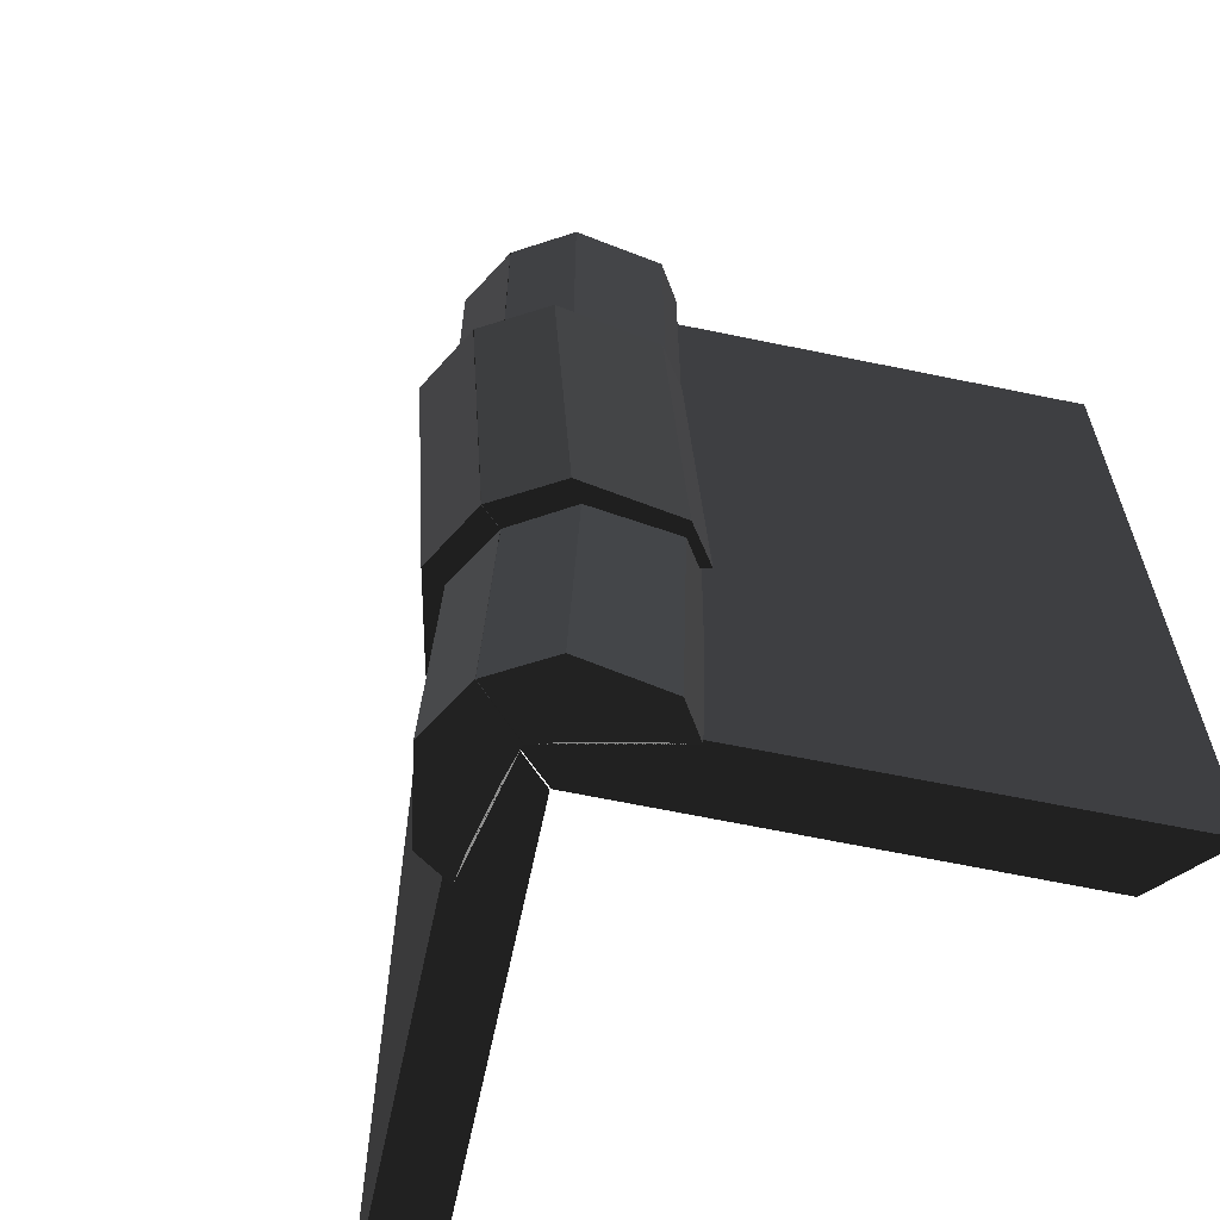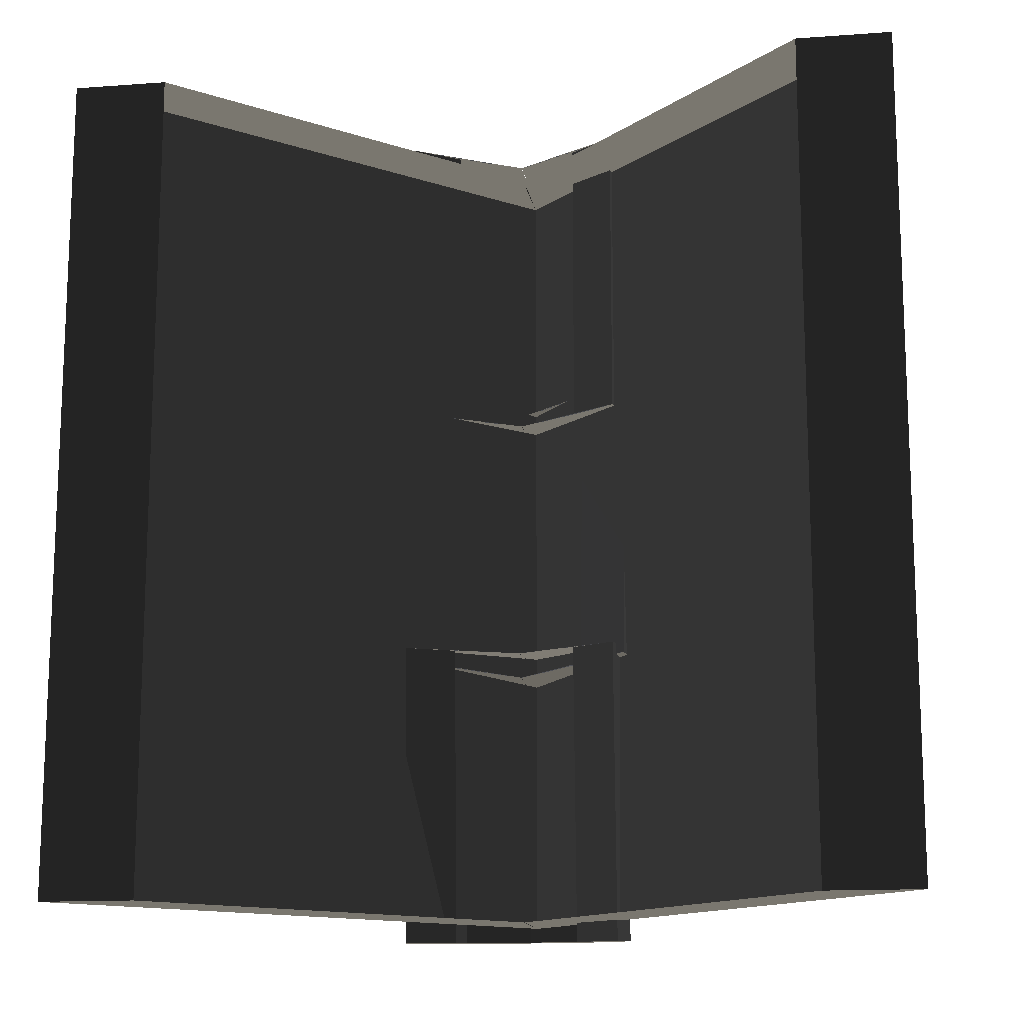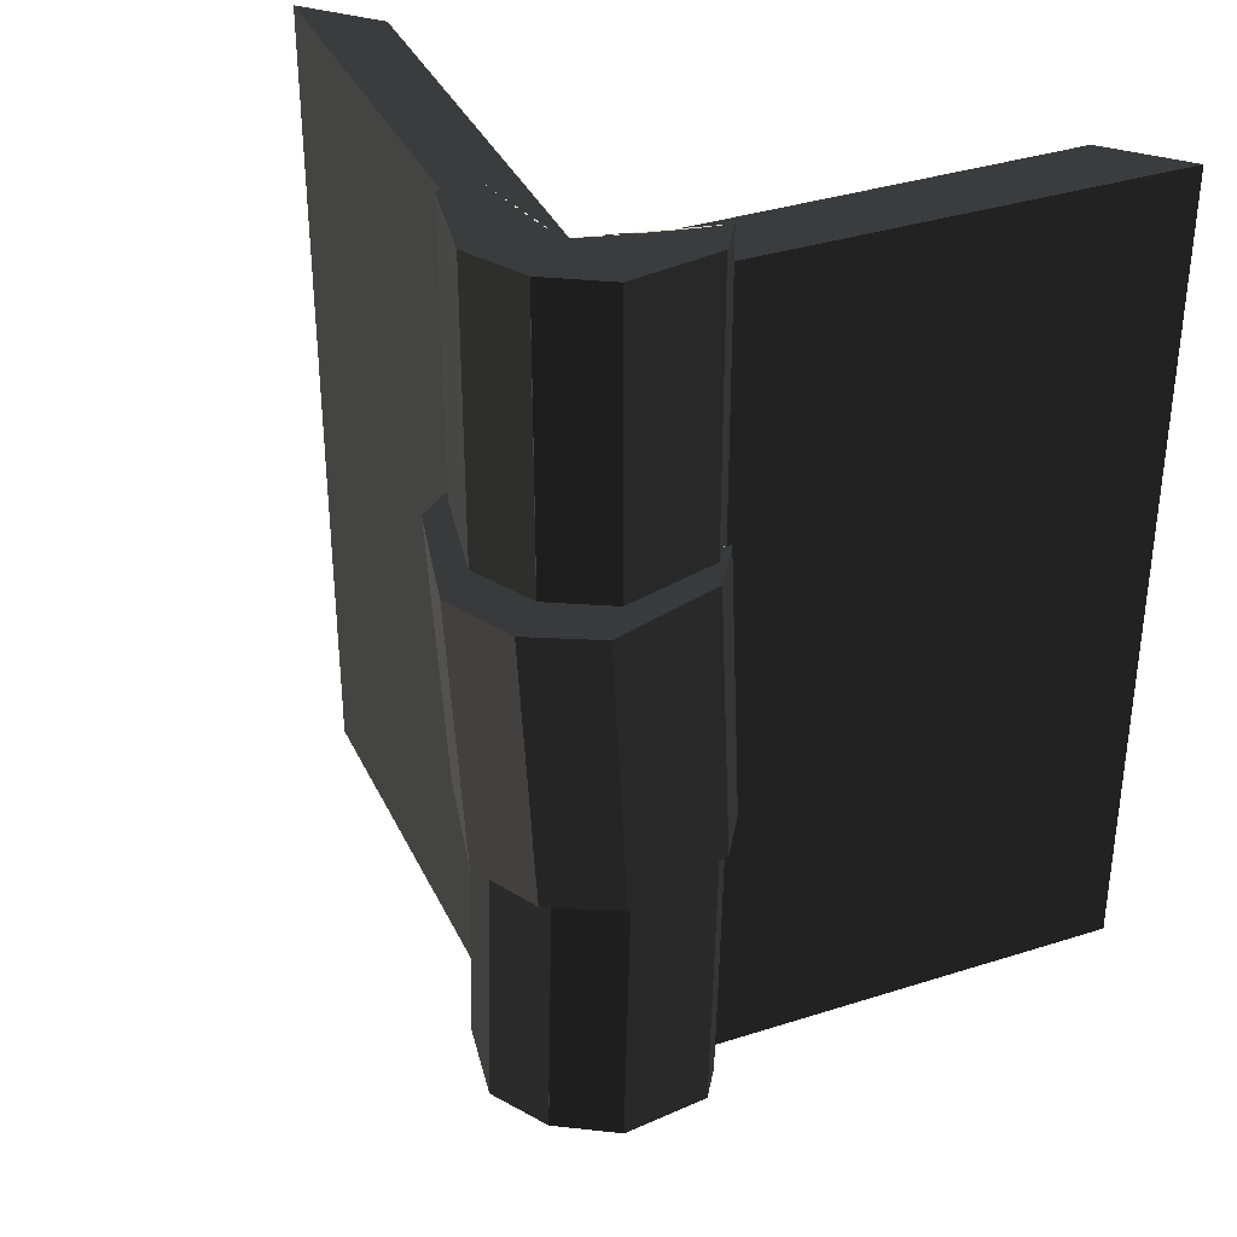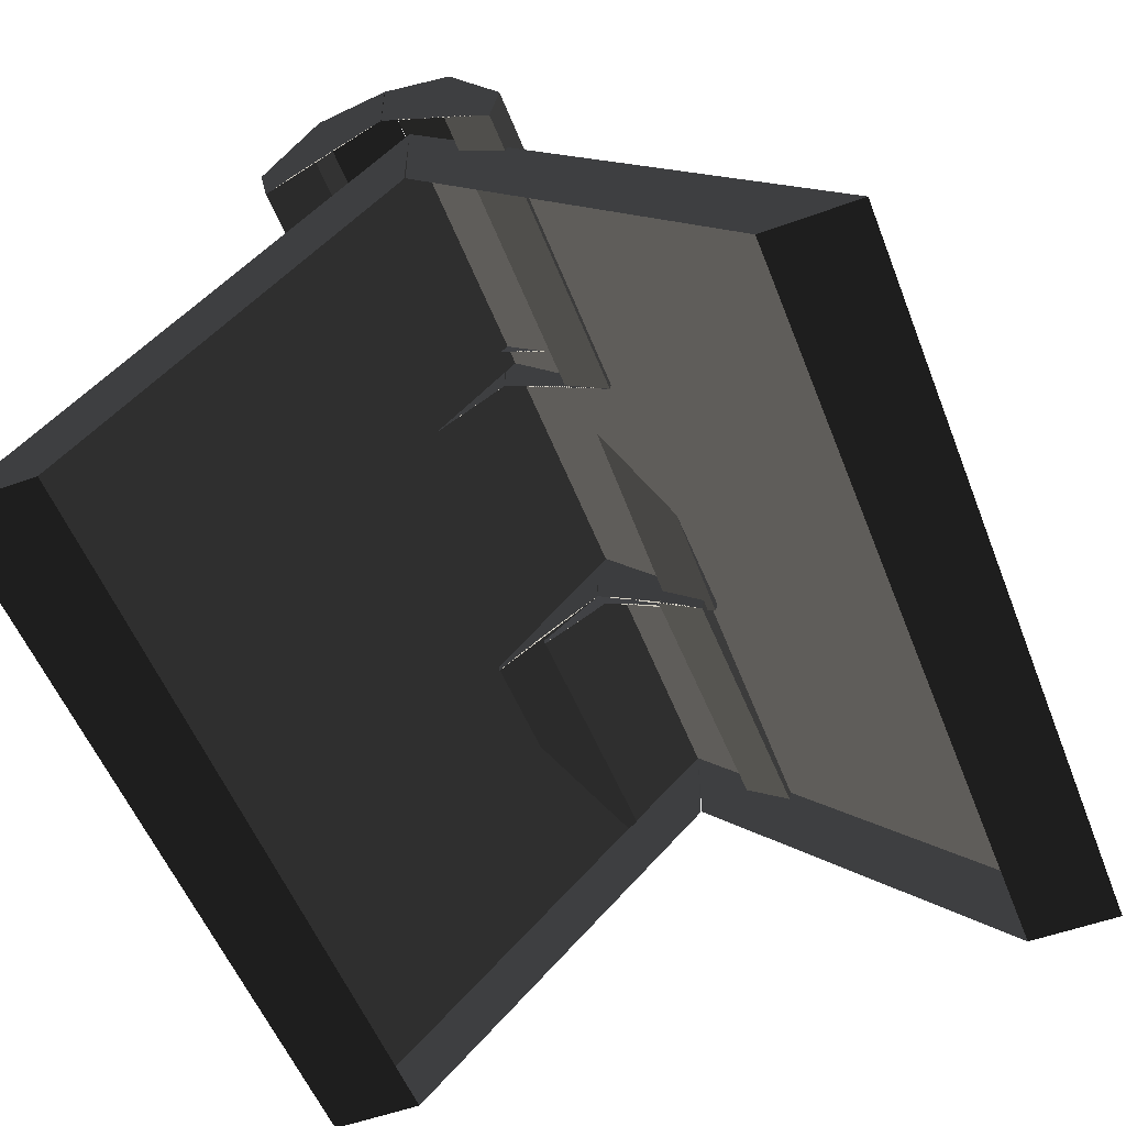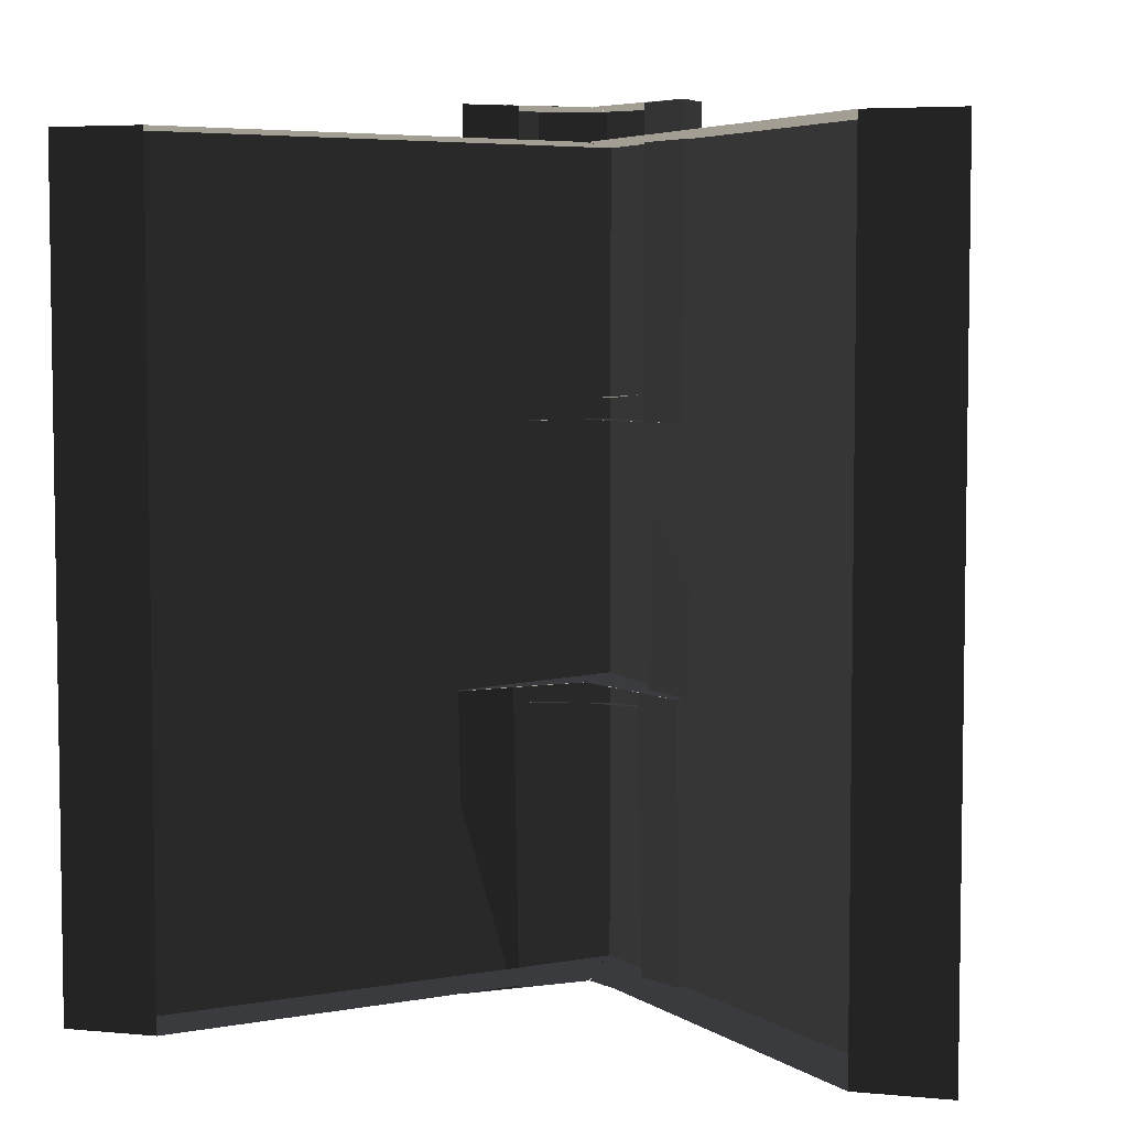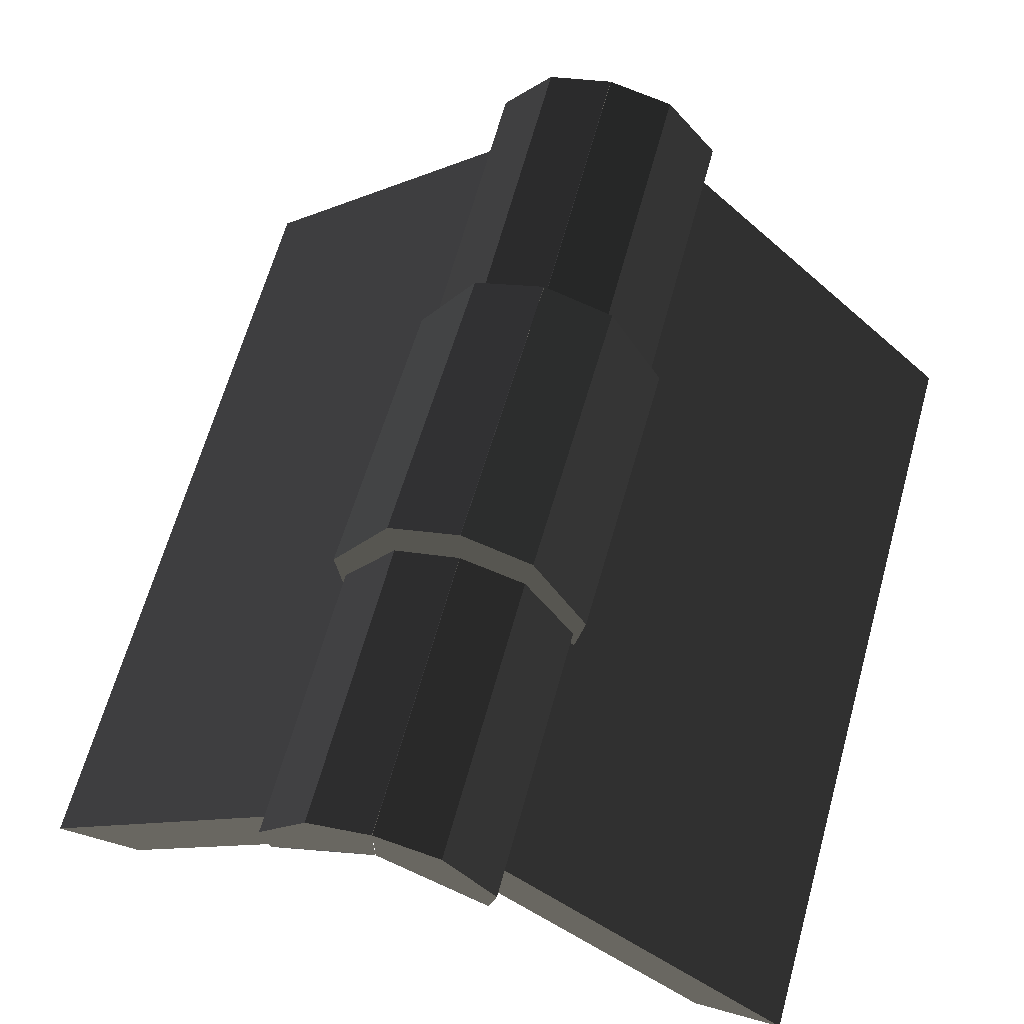
<metadata>
{"format":"obj","ext":"obj","renderer":"f3d","projection":"perspective","resolution":1024,"background":"white","views":[{"elev":-62.7,"azim":-146.9,"up":"+Z"},{"elev":-14.1,"azim":9.2,"up":"+Z"},{"elev":35.8,"azim":-157.8,"up":"+Z"},{"elev":-54.4,"azim":21.1,"up":"+Y"},{"elev":5.2,"azim":15.9,"up":"+Z"},{"elev":64.8,"azim":15.6,"up":"+Y"}]}
</metadata>
<code>
g Roof-blue-top
v 0.8869 0 0
v 1 0 1
v 1 0 0
v 0.8869 0 1
v 0.5 0.5 1
v 0.5 0.5 0
v 1 0 1
v 1 0 0
v 0.8869 0 0
v 1 0 0
v 0.5 0.5 0
v 0.5009 0.3891 0
v 0.8869 0 1
v 0.5009 0.3891 1
v 0.5 0.5 1
v 1 0 1
v 0.1131 0 1
v 0.1131 0 0
v 0 0 1
v 0 0 0
v 0.5 0.5 0
v 0 0 1
v 0 0 0
v 0.5 0.5 1
v 0.1131 0 0
v 0.4991 0.3891 0
v 0.5 0.5 0
v 0 0 0
v 0.1131 0 1
v 0 0 1
v 0.5 0.5 1
v 0.4991 0.3891 1
v 0.621 0.37 1.046
v 0.6316 0.4193 1.046
v 0.621 0.37 0.6711
v 0.6316 0.4193 0.6711
v 0.6316 0.4193 1.046
v 0.5679 0.5095 1.046
v 0.6316 0.4193 0.6711
v 0.5679 0.5095 0.6711
v 0.4872 0.5306 1.046
v 0.4872 0.5306 0.6711
v 0.5679 0.5095 1.046
v 0.5679 0.5095 0.6711
v 0.5646 0.4114 0.6711
v 0.621 0.37 1.046
v 0.621 0.37 0.6711
v 0.5646 0.4114 1.046
v 0.621 0.37 0.6711
v 0.6316 0.4193 0.6711
v 0.4872 0.4552 0.6711
v 0.4872 0.4552 0.6711
v 0.5646 0.4114 0.6711
v 0.621 0.37 0.6711
v 0.6316 0.4193 0.6711
v 0.5679 0.5095 0.6711
v 0.4872 0.4552 0.6711
v 0.4872 0.5306 0.6711
v 0.621 0.37 1.046
v 0.5646 0.4114 1.046
v 0.4872 0.4552 1.046
v 0.4872 0.4552 1.046
v 0.6316 0.4193 1.046
v 0.621 0.37 1.046
v 0.5679 0.5095 1.046
v 0.4872 0.4552 1.046
v 0.4872 0.5306 1.046
v 0.6316 0.4193 1.046
v 0.3424 0.4193 1.046
v 0.353 0.37 0.6711
v 0.3424 0.4193 0.6711
v 0.353 0.37 1.046
v 0.4061 0.5095 1.046
v 0.3424 0.4193 0.6711
v 0.4061 0.5095 0.6711
v 0.3424 0.4193 1.046
v 0.4868 0.5306 0.6711
v 0.4061 0.5095 1.046
v 0.4061 0.5095 0.6711
v 0.4868 0.5306 1.046
v 0.4094 0.4114 1.046
v 0.4094 0.4114 0.6711
v 0.353 0.37 1.046
v 0.353 0.37 0.6711
v 0.353 0.37 0.6711
v 0.4094 0.4114 0.6711
v 0.4868 0.4552 0.6711
v 0.4868 0.4552 0.6711
v 0.3424 0.4193 0.6711
v 0.353 0.37 0.6711
v 0.4061 0.5095 0.6711
v 0.4868 0.4552 0.6711
v 0.4868 0.5306 0.6711
v 0.3424 0.4193 0.6711
v 0.353 0.37 1.046
v 0.3424 0.4193 1.046
v 0.4868 0.4552 1.046
v 0.4868 0.4552 1.046
v 0.4094 0.4114 1.046
v 0.353 0.37 1.046
v 0.3424 0.4193 1.046
v 0.4061 0.5095 1.046
v 0.4868 0.4552 1.046
v 0.4868 0.5306 1.046
v 0.6344 0.3914 0.7086
v 0.6461 0.4501 0.702
v 0.6344 0.3498 0.3358
v 0.6461 0.4086 0.3293
v 0.6461 0.4501 0.702
v 0.576 0.5577 0.69
v 0.6461 0.4086 0.3293
v 0.576 0.5162 0.3173
v 0.4872 0.5829 0.6872
v 0.4872 0.5414 0.3145
v 0.576 0.5577 0.69
v 0.576 0.5162 0.3173
v 0.5724 0.3992 0.3303
v 0.6344 0.3914 0.7086
v 0.6344 0.3498 0.3358
v 0.5724 0.4408 0.703
v 0.6344 0.3498 0.3358
v 0.6461 0.4086 0.3293
v 0.4872 0.4515 0.3245
v 0.4872 0.4515 0.3245
v 0.5724 0.3992 0.3303
v 0.6344 0.3498 0.3358
v 0.6461 0.4086 0.3293
v 0.576 0.5162 0.3173
v 0.4872 0.4515 0.3245
v 0.4872 0.5414 0.3145
v 0.6344 0.3914 0.7086
v 0.5724 0.4408 0.703
v 0.4872 0.493 0.6972
v 0.4872 0.493 0.6972
v 0.6461 0.4501 0.702
v 0.6344 0.3914 0.7086
v 0.576 0.5577 0.69
v 0.4872 0.493 0.6972
v 0.4872 0.5829 0.6872
v 0.6461 0.4501 0.702
v 0.3279 0.4501 0.702
v 0.3396 0.3498 0.3358
v 0.3279 0.4086 0.3293
v 0.3396 0.3914 0.7086
v 0.398 0.5577 0.69
v 0.3279 0.4086 0.3293
v 0.398 0.5162 0.3173
v 0.3279 0.4501 0.702
v 0.4868 0.5414 0.3145
v 0.398 0.5577 0.69
v 0.398 0.5162 0.3173
v 0.4868 0.5829 0.6872
v 0.4017 0.4408 0.703
v 0.4017 0.3992 0.3303
v 0.3396 0.3914 0.7086
v 0.3396 0.3498 0.3358
v 0.3396 0.3498 0.3358
v 0.4017 0.3992 0.3303
v 0.4868 0.4515 0.3245
v 0.4868 0.4515 0.3245
v 0.3279 0.4086 0.3293
v 0.3396 0.3498 0.3358
v 0.398 0.5162 0.3173
v 0.4868 0.4515 0.3245
v 0.4868 0.5414 0.3145
v 0.3279 0.4086 0.3293
v 0.3396 0.3914 0.7086
v 0.3279 0.4501 0.702
v 0.4868 0.493 0.6972
v 0.4868 0.493 0.6972
v 0.4017 0.4408 0.703
v 0.3396 0.3914 0.7086
v 0.3279 0.4501 0.702
v 0.398 0.5577 0.69
v 0.4868 0.493 0.6972
v 0.4868 0.5829 0.6872
v 0.621 0.3451 0.3484
v 0.6316 0.3943 0.3512
v 0.621 0.3662 -0.02602
v 0.6316 0.4154 -0.02324
v 0.6316 0.3943 0.3512
v 0.5679 0.4844 0.3563
v 0.6316 0.4154 -0.02324
v 0.5679 0.5055 -0.01817
v 0.4872 0.5055 0.3574
v 0.4872 0.5266 -0.01698
v 0.5679 0.4844 0.3563
v 0.5679 0.5055 -0.01817
v 0.5646 0.4076 -0.02369
v 0.621 0.3451 0.3484
v 0.621 0.3662 -0.02602
v 0.5646 0.3865 0.3507
v 0.621 0.3662 -0.02602
v 0.6316 0.4154 -0.02324
v 0.4872 0.4513 -0.02122
v 0.4872 0.4513 -0.02122
v 0.5646 0.4076 -0.02369
v 0.621 0.3662 -0.02602
v 0.6316 0.4154 -0.02324
v 0.5679 0.5055 -0.01817
v 0.4872 0.4513 -0.02122
v 0.4872 0.5266 -0.01698
v 0.621 0.3451 0.3484
v 0.5646 0.3865 0.3507
v 0.4872 0.4302 0.3532
v 0.4872 0.4302 0.3532
v 0.6316 0.3943 0.3512
v 0.621 0.3451 0.3484
v 0.5679 0.4844 0.3563
v 0.4872 0.4302 0.3532
v 0.4872 0.5055 0.3574
v 0.6316 0.3943 0.3512
v 0.3424 0.3943 0.3512
v 0.353 0.3662 -0.02602
v 0.3424 0.4154 -0.02324
v 0.353 0.3451 0.3484
v 0.4061 0.4844 0.3563
v 0.3424 0.4154 -0.02324
v 0.4061 0.5055 -0.01817
v 0.3424 0.3943 0.3512
v 0.4868 0.5266 -0.01698
v 0.4061 0.4844 0.3563
v 0.4061 0.5055 -0.01817
v 0.4868 0.5055 0.3574
v 0.4094 0.3865 0.3507
v 0.4094 0.4076 -0.02369
v 0.353 0.3451 0.3484
v 0.353 0.3662 -0.02602
v 0.353 0.3662 -0.02602
v 0.4094 0.4076 -0.02369
v 0.4868 0.4513 -0.02122
v 0.4868 0.4513 -0.02122
v 0.3424 0.4154 -0.02324
v 0.353 0.3662 -0.02602
v 0.4061 0.5055 -0.01817
v 0.4868 0.4513 -0.02122
v 0.4868 0.5266 -0.01698
v 0.3424 0.4154 -0.02324
v 0.353 0.3451 0.3484
v 0.3424 0.3943 0.3512
v 0.4868 0.4302 0.3532
v 0.4868 0.4302 0.3532
v 0.4094 0.3865 0.3507
v 0.353 0.3451 0.3484
v 0.3424 0.3943 0.3512
v 0.4061 0.4844 0.3563
v 0.4868 0.4302 0.3532
v 0.4868 0.5055 0.3574
f 2 1 3
f 1 2 4
f 6 5 7
f 7 8 6
f 10 9 11
f 12 11 9
f 14 13 15
f 16 15 13
f 18 17 19
f 19 20 18
f 22 21 23
f 21 22 24
f 26 25 27
f 28 27 25
f 30 29 31
f 32 31 29
f 34 33 35
f 35 36 34
f 38 37 39
f 39 40 38
f 42 41 43
f 43 44 42
f 46 45 47
f 45 46 48
f 50 49 51
f 53 52 54
f 56 55 57
f 57 58 56
f 60 59 61
f 63 62 64
f 66 65 67
f 65 66 68
f 70 69 71
f 69 70 72
f 74 73 75
f 73 74 76
f 78 77 79
f 77 78 80
f 82 81 83
f 83 84 82
f 86 85 87
f 89 88 90
f 92 91 93
f 91 92 94
f 96 95 97
f 99 98 100
f 102 101 103
f 103 104 102
f 106 105 107
f 107 108 106
f 110 109 111
f 111 112 110
f 114 113 115
f 115 116 114
f 118 117 119
f 117 118 120
f 122 121 123
f 125 124 126
f 128 127 129
f 129 130 128
f 132 131 133
f 135 134 136
f 138 137 139
f 137 138 140
f 142 141 143
f 141 142 144
f 146 145 147
f 145 146 148
f 150 149 151
f 149 150 152
f 154 153 155
f 155 156 154
f 158 157 159
f 161 160 162
f 164 163 165
f 163 164 166
f 168 167 169
f 171 170 172
f 174 173 175
f 175 176 174
f 178 177 179
f 179 180 178
f 182 181 183
f 183 184 182
f 186 185 187
f 187 188 186
f 190 189 191
f 189 190 192
f 194 193 195
f 197 196 198
f 200 199 201
f 201 202 200
f 204 203 205
f 207 206 208
f 210 209 211
f 209 210 212
f 214 213 215
f 213 214 216
f 218 217 219
f 217 218 220
f 222 221 223
f 221 222 224
f 226 225 227
f 227 228 226
f 230 229 231
f 233 232 234
f 236 235 237
f 235 236 238
f 240 239 241
f 243 242 244
f 246 245 247
f 247 248 246

</code>
